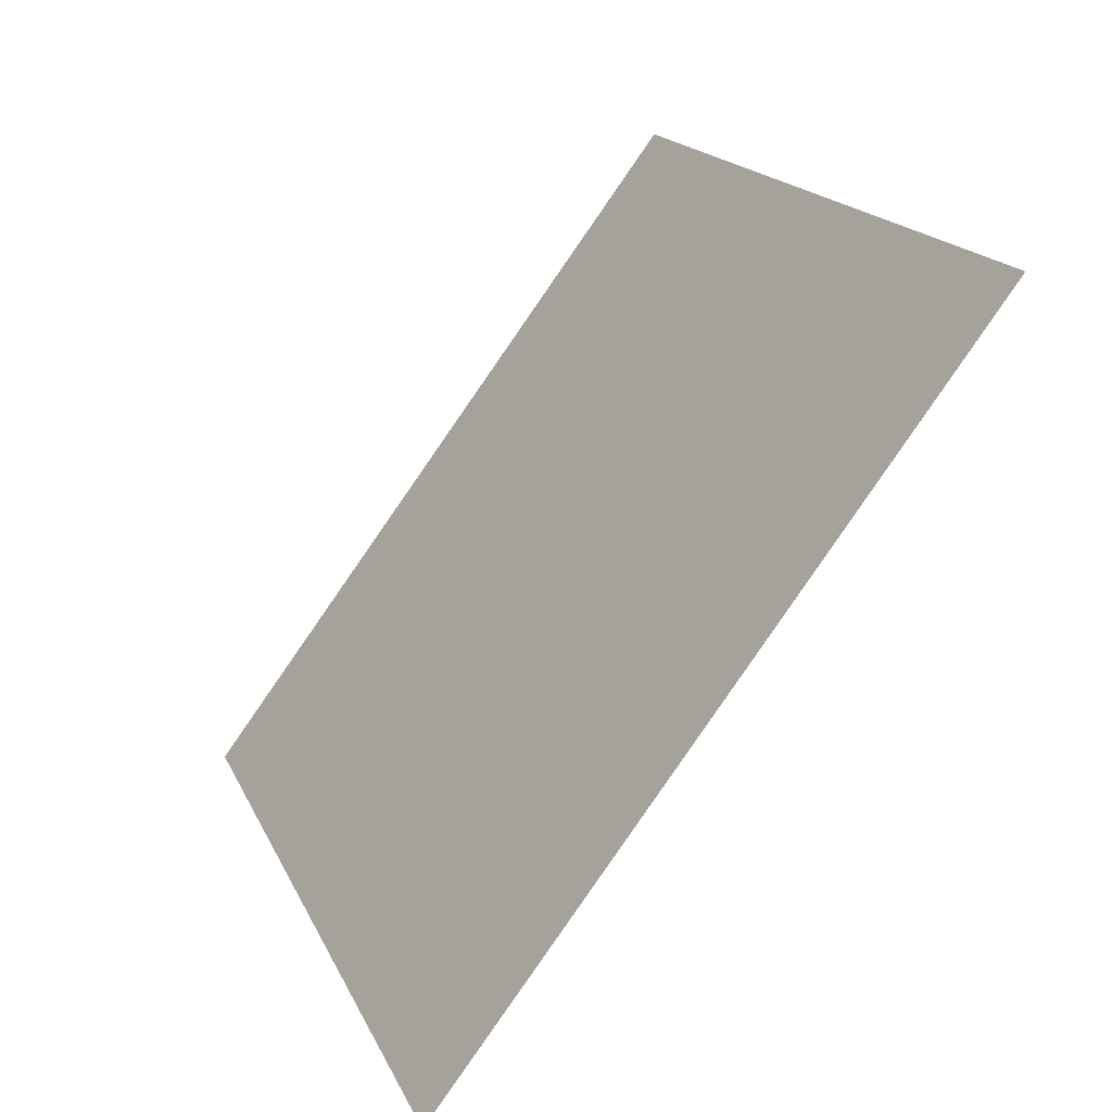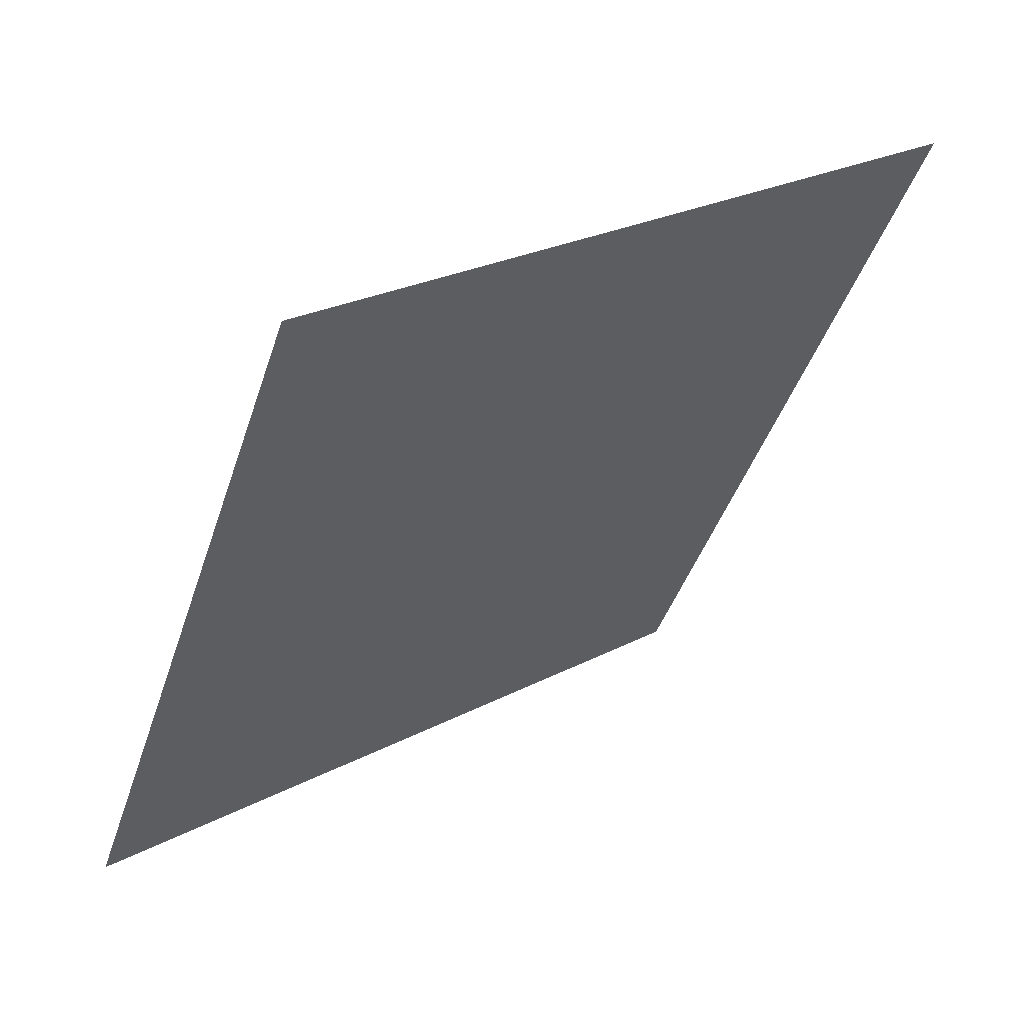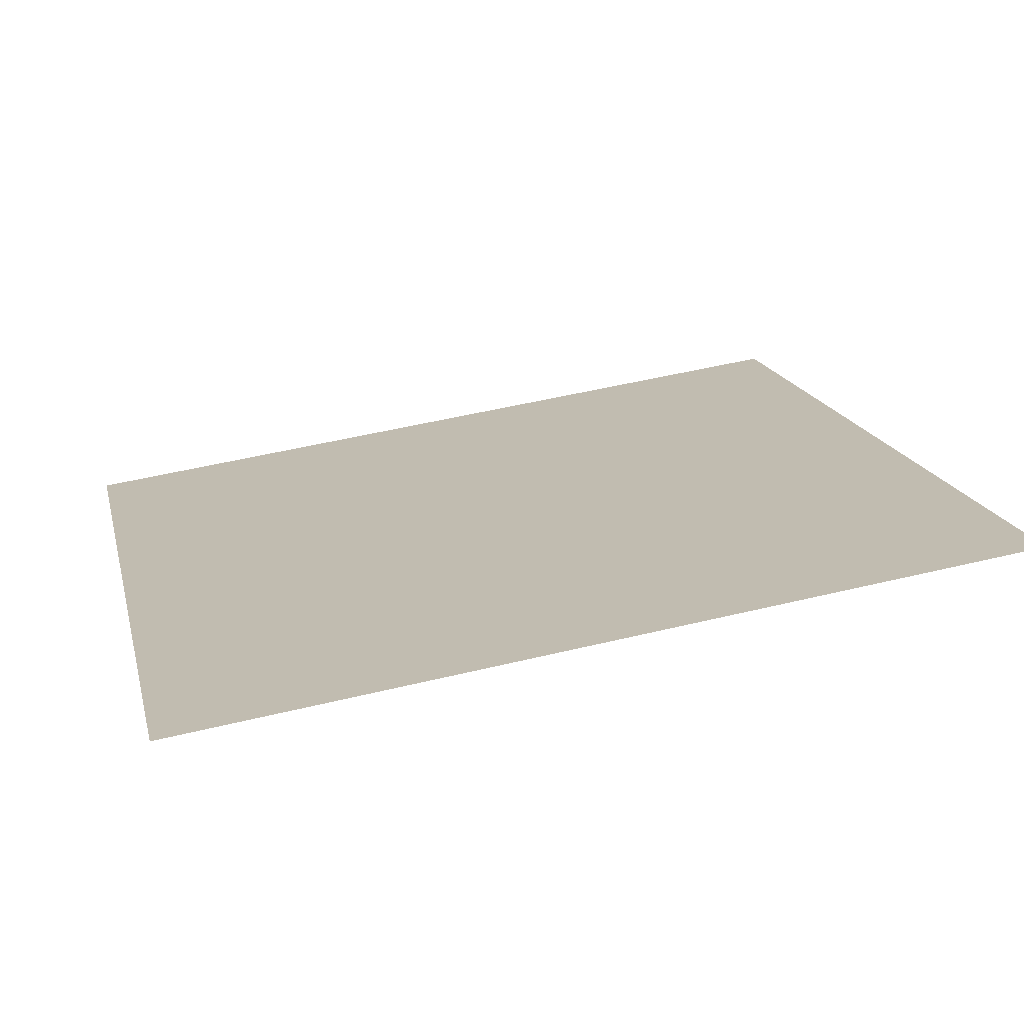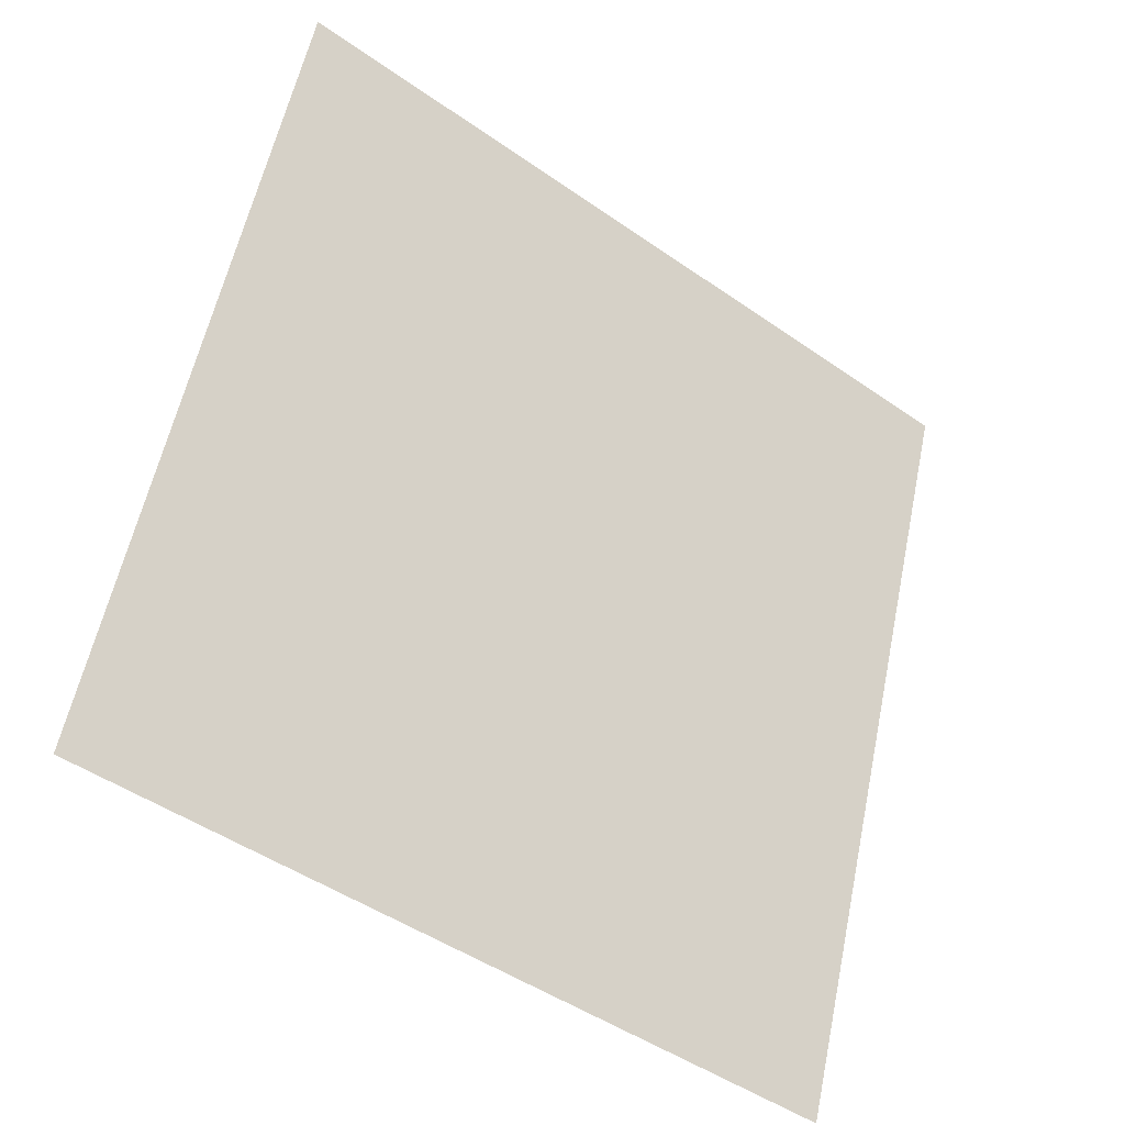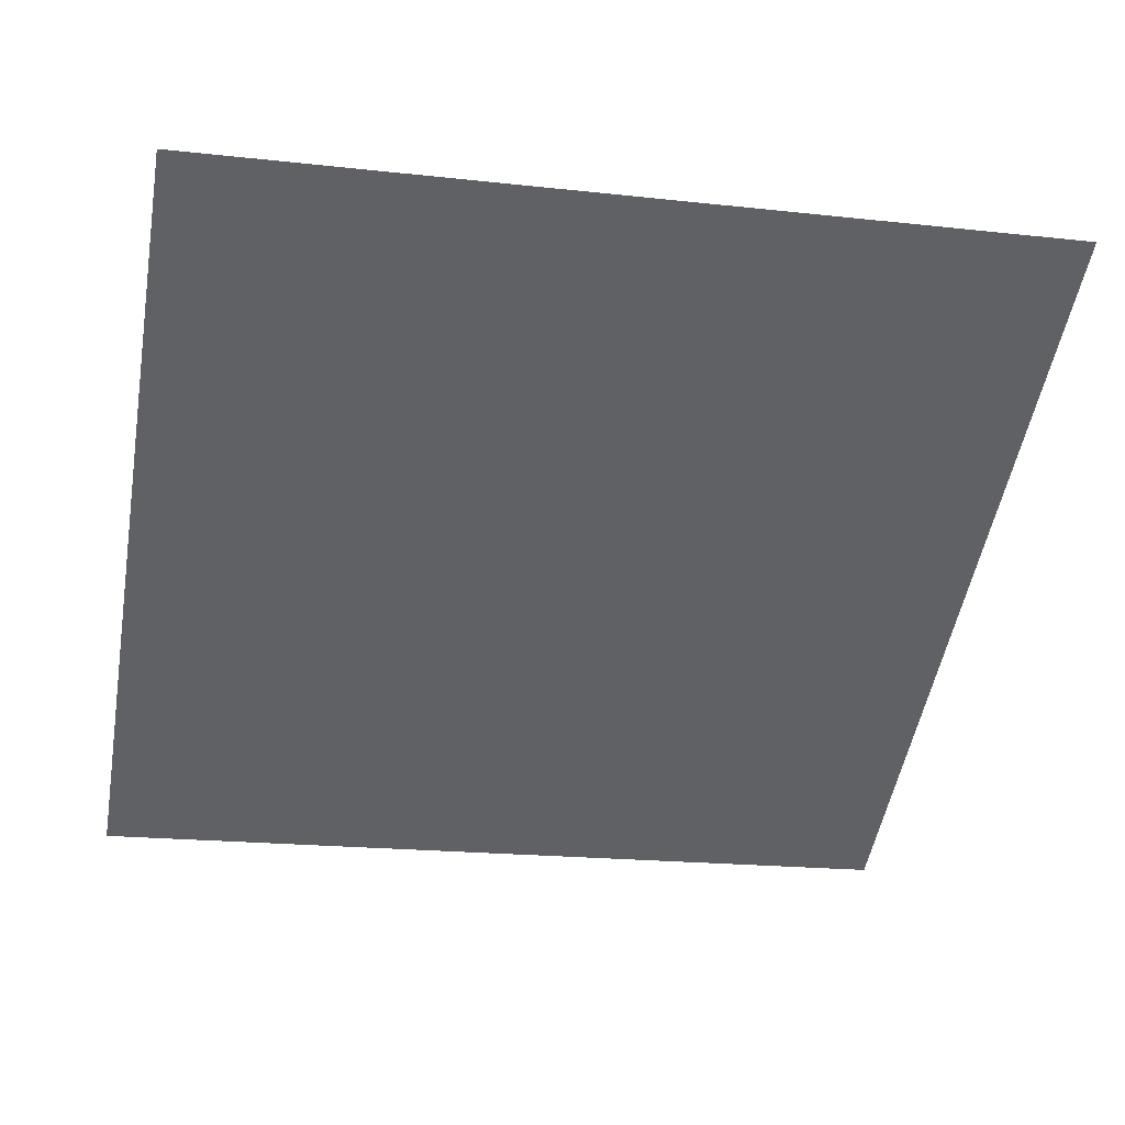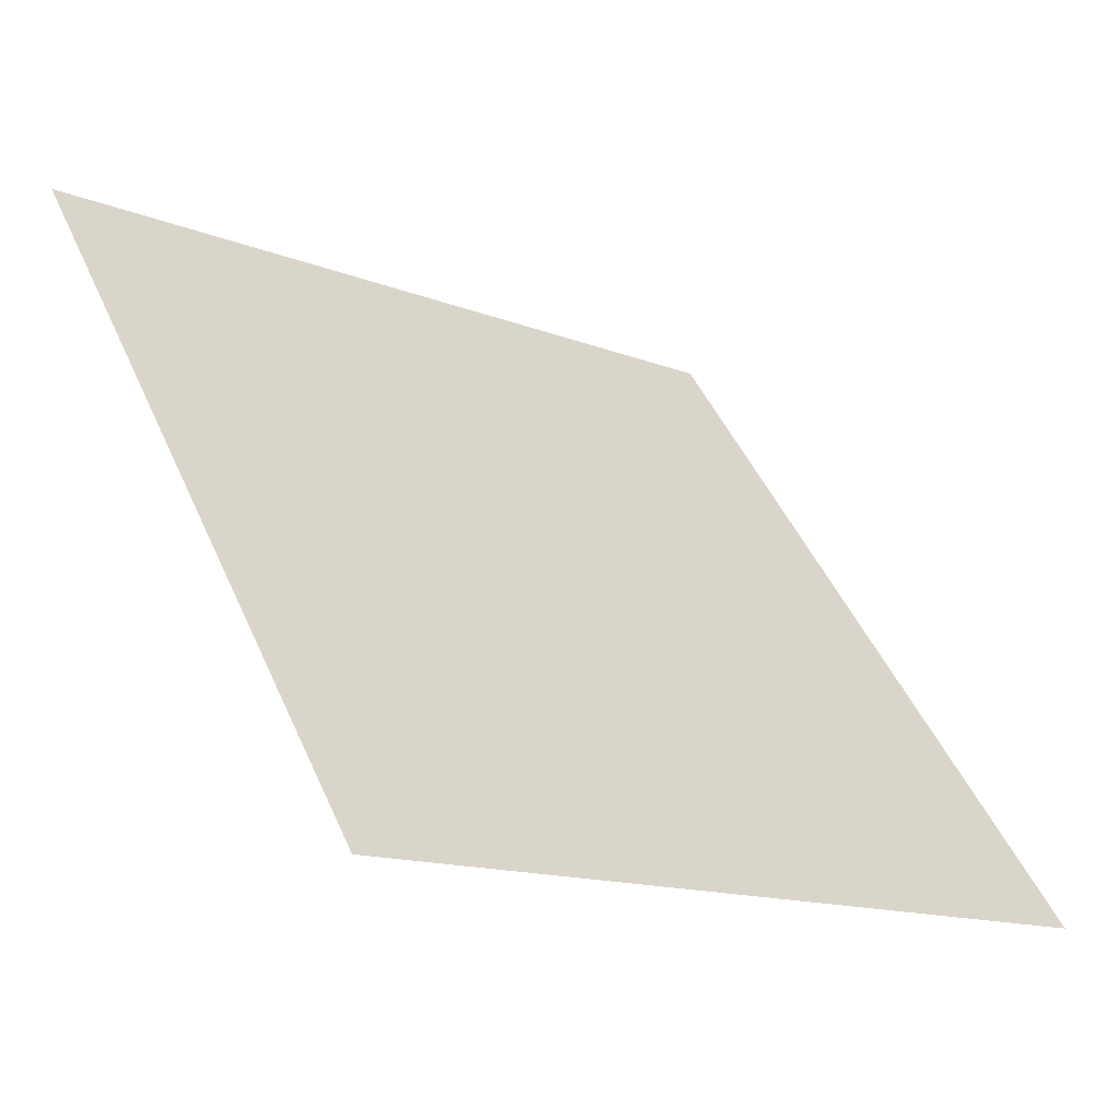
<metadata>
{"format":"obj","ext":"obj","renderer":"f3d","projection":"perspective","resolution":1024,"background":"white","views":[{"elev":16.9,"azim":70.4,"up":"+Z"},{"elev":-41.9,"azim":-107.2,"up":"+Y"},{"elev":54.2,"azim":-14.6,"up":"+Y"},{"elev":56.6,"azim":102.3,"up":"+Y"},{"elev":-12.8,"azim":-11.0,"up":"+Y"},{"elev":-13.3,"azim":-42.5,"up":"+Z"}]}
</metadata>
<code>
v -0.0391 1.007 0.8019
v -0.04566 1.007 0.8019
v -0.04554 1.011 0.8072
v -0.03898 1.011 0.8071
f 4 3 2 1

</code>
